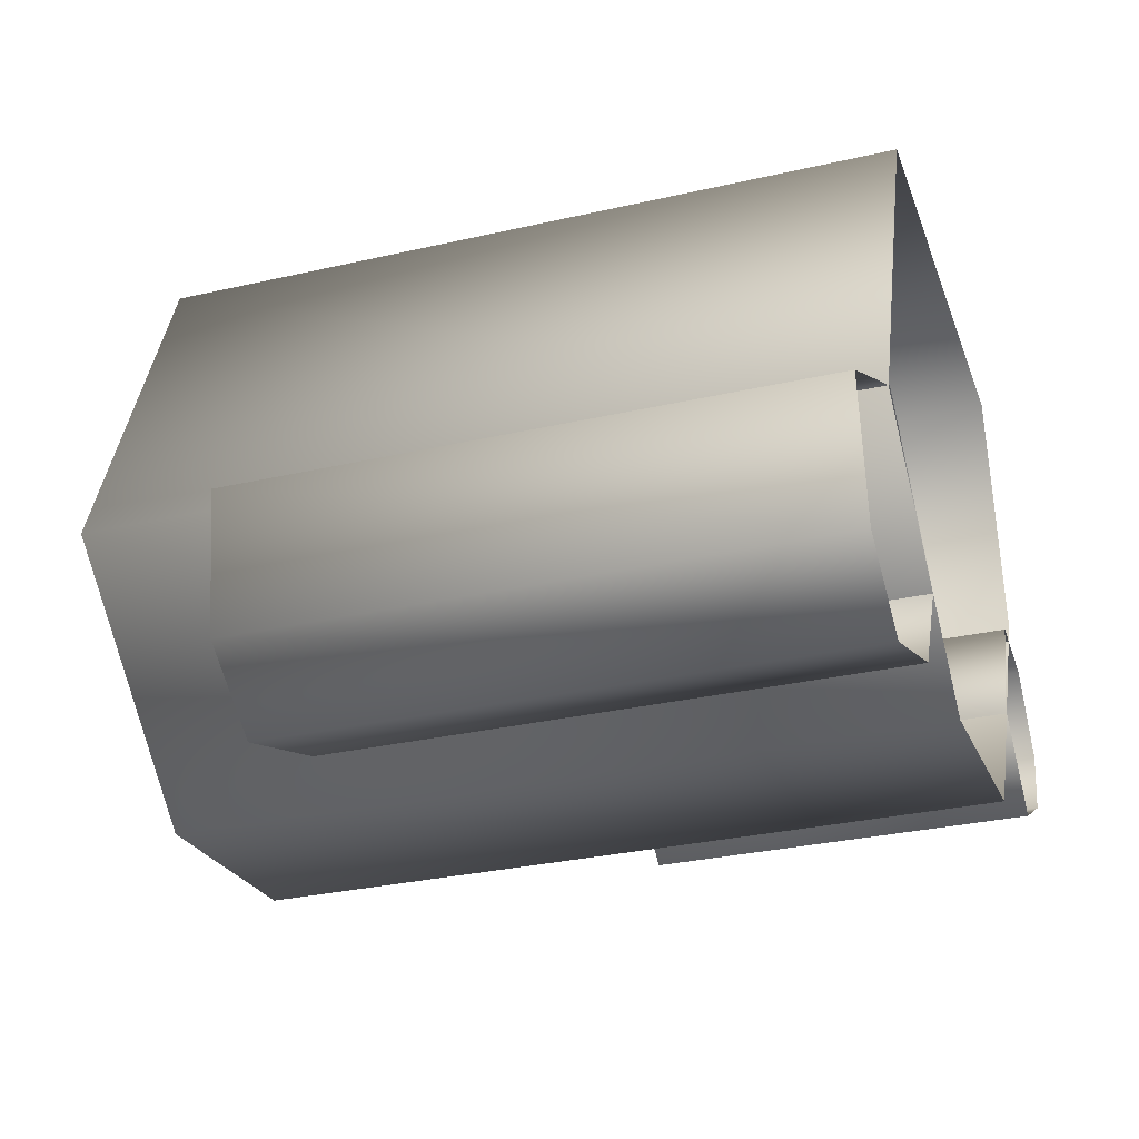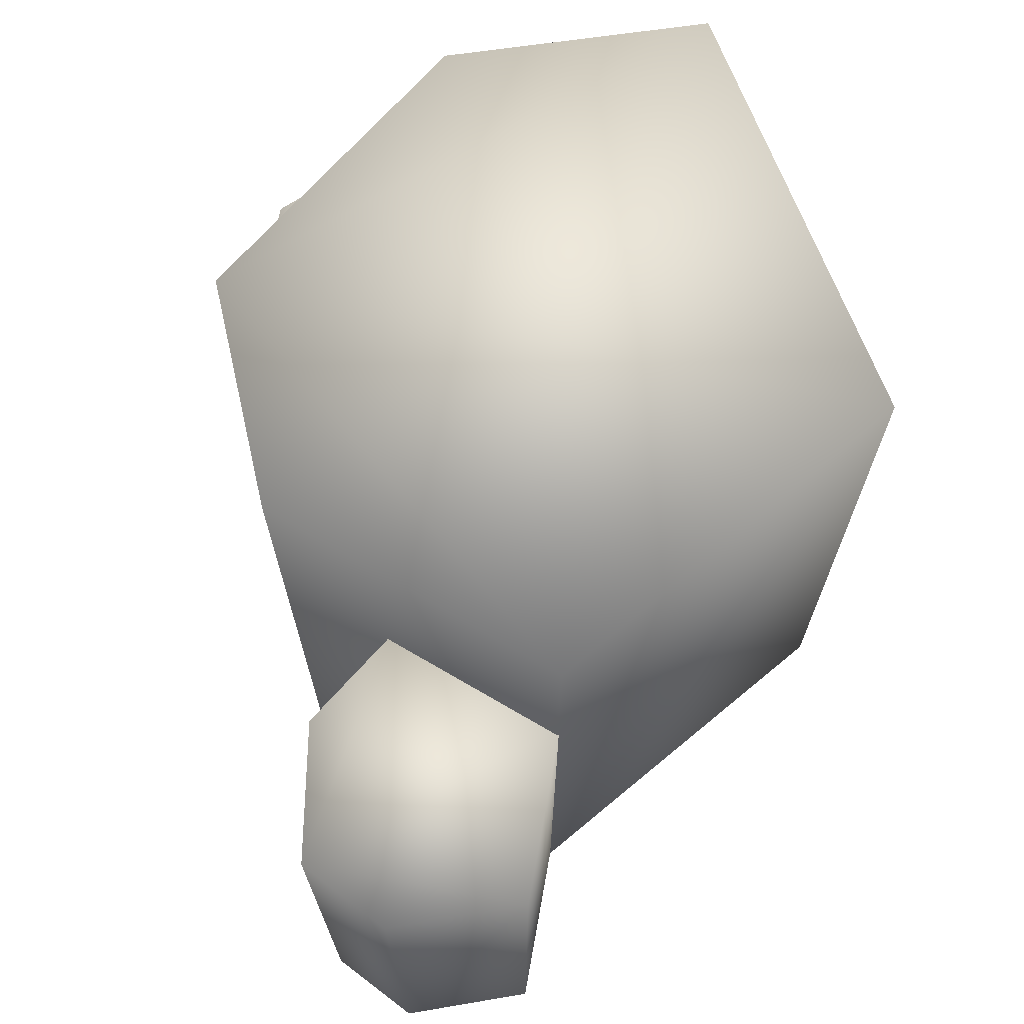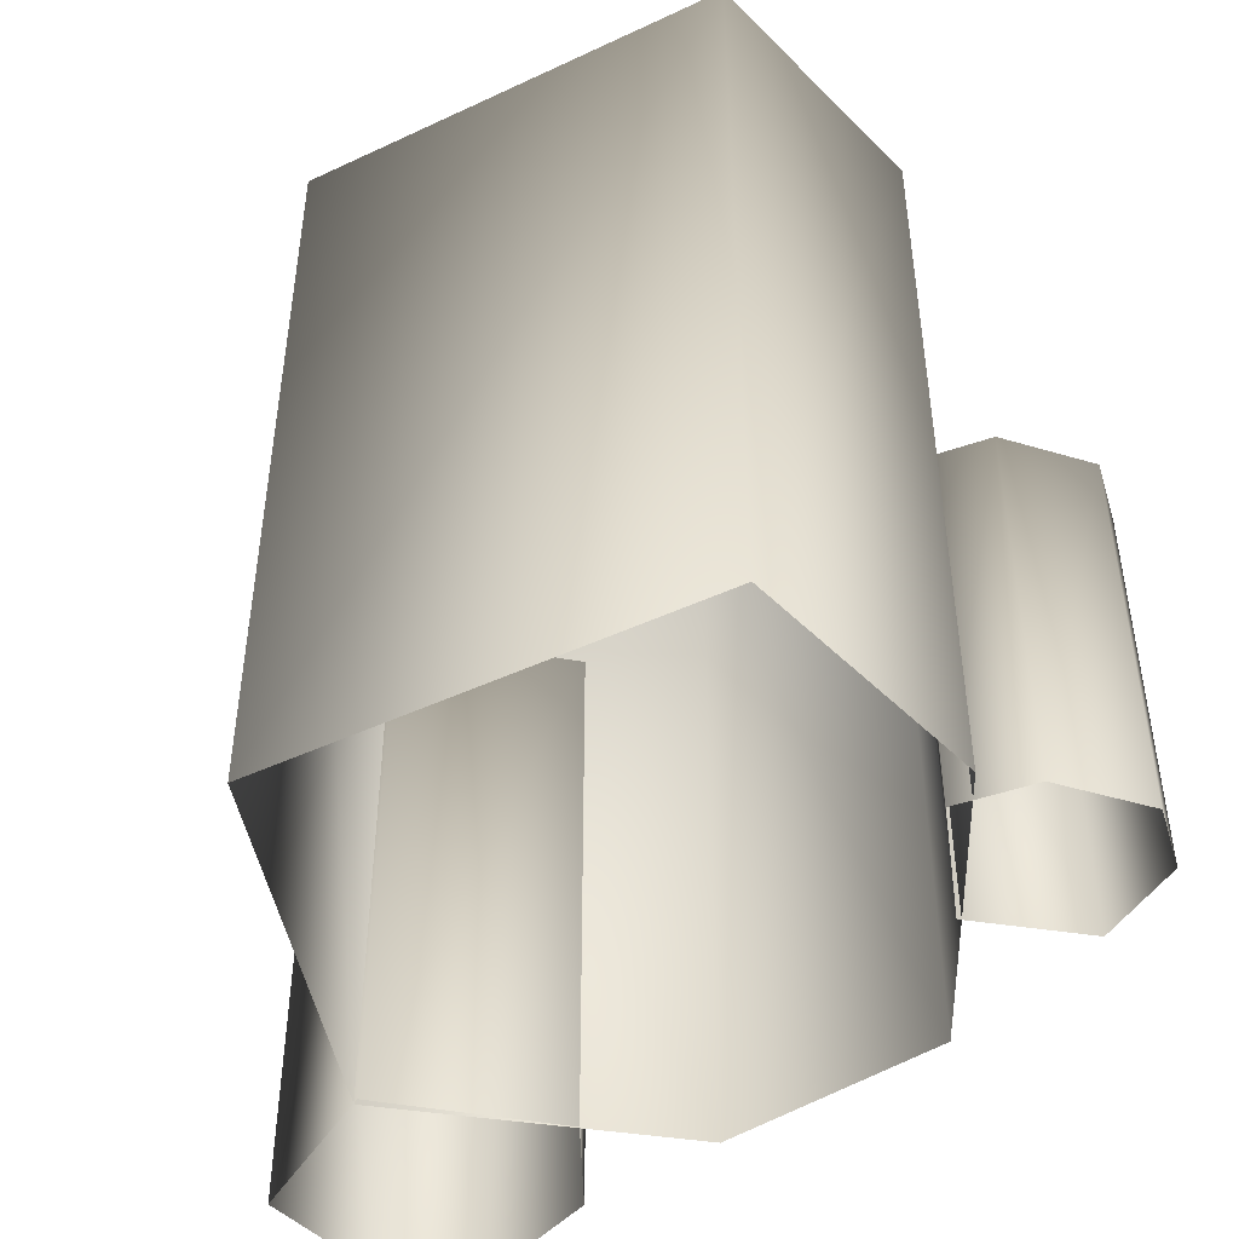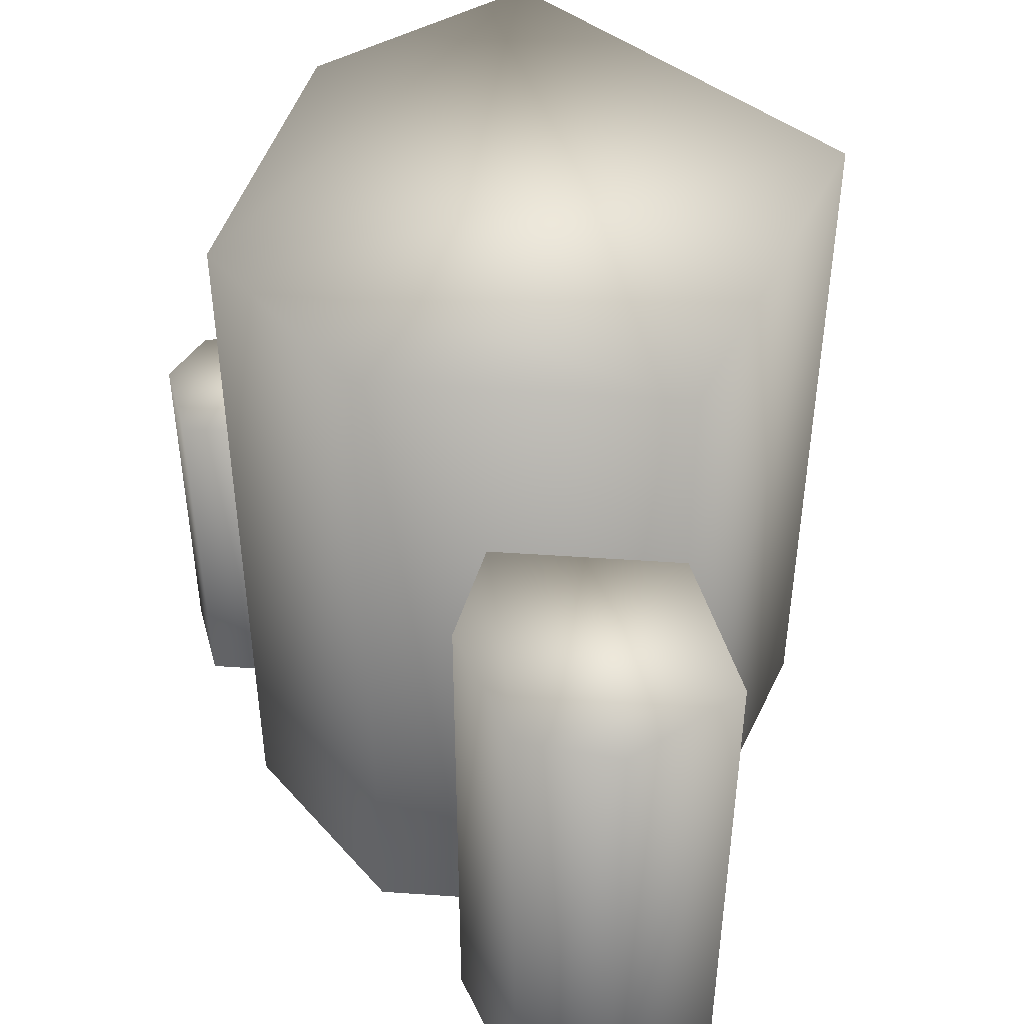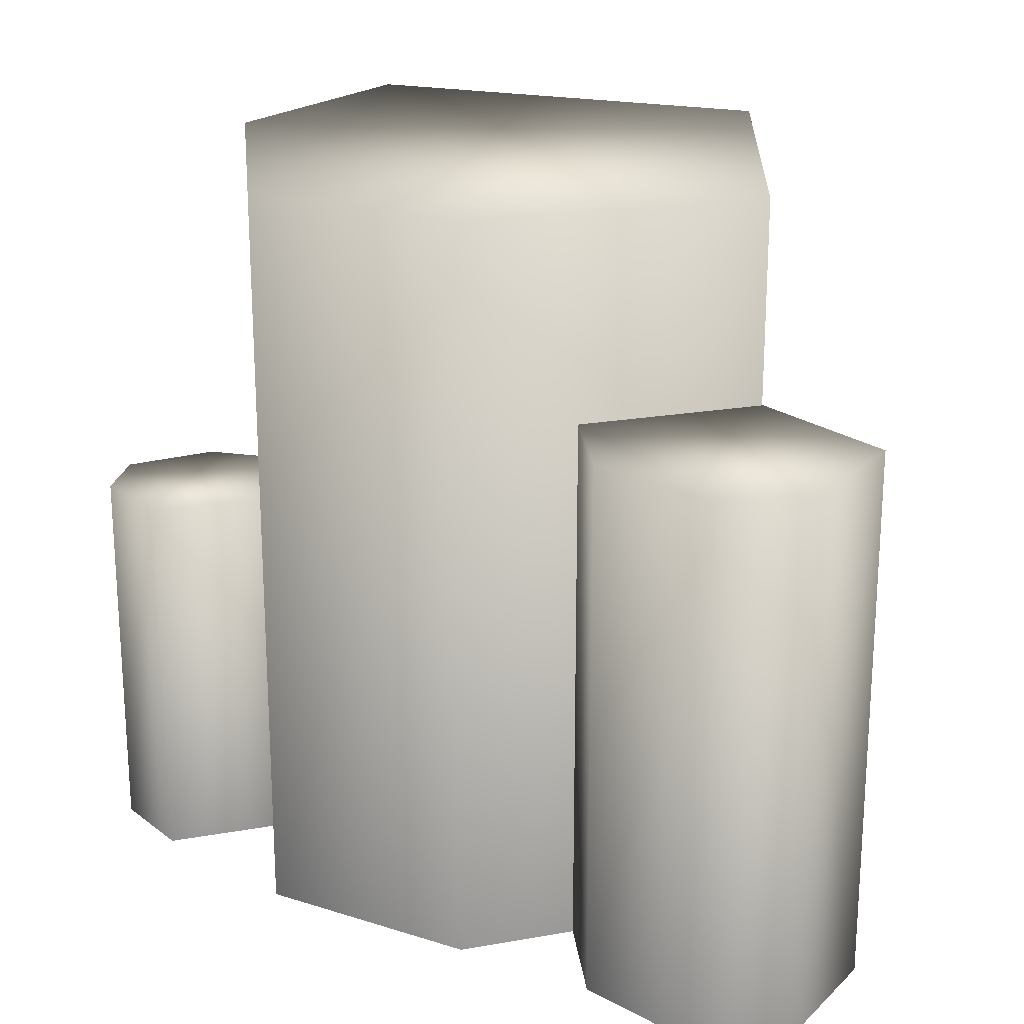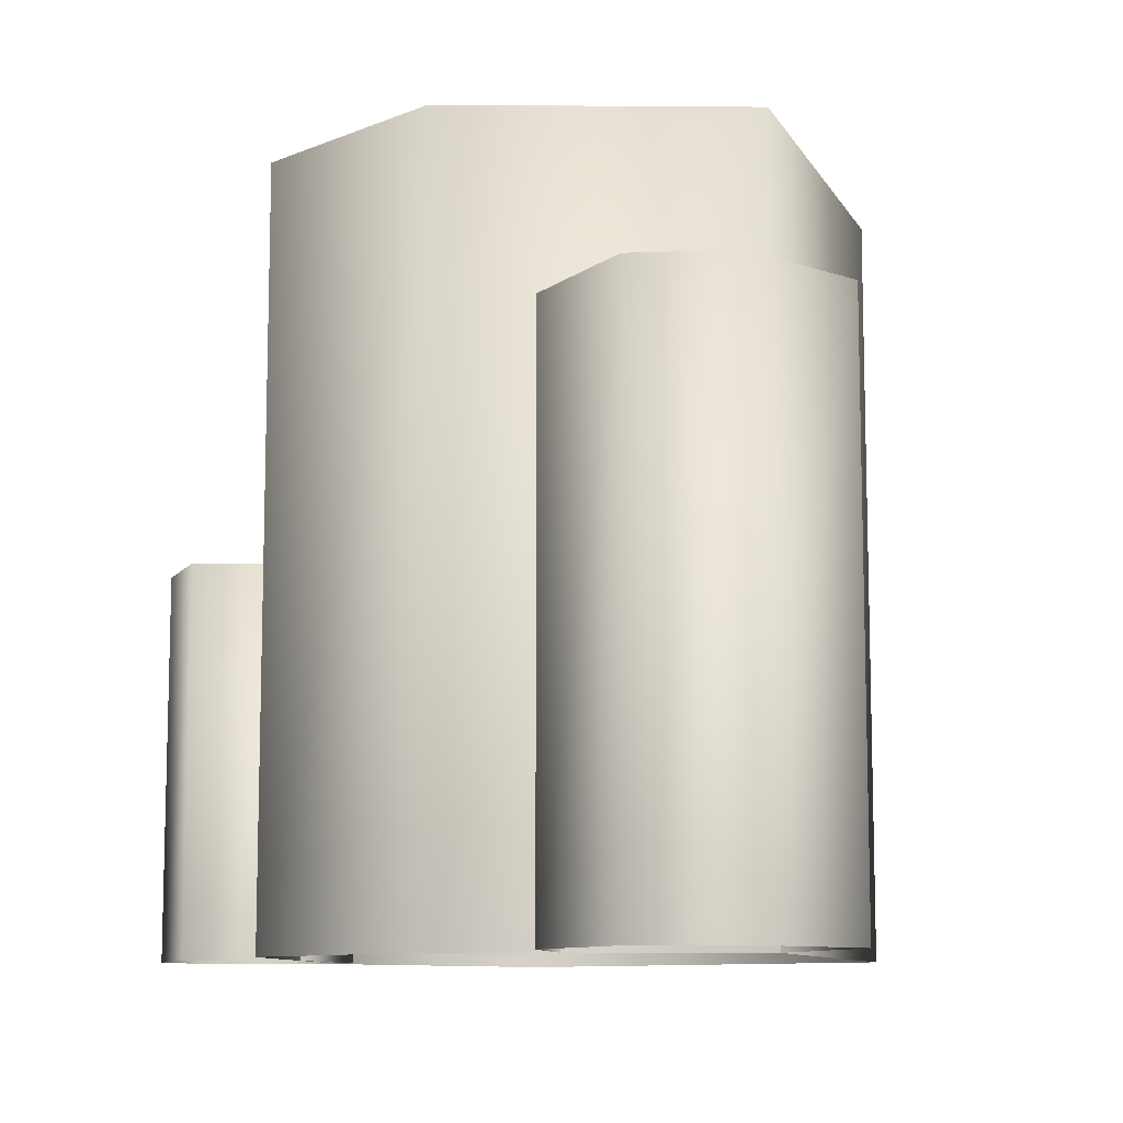
<metadata>
{"format":"obj","ext":"obj","renderer":"f3d","projection":"perspective","resolution":1024,"background":"white","views":[{"elev":-30.3,"azim":-71.5,"up":"+Z"},{"elev":70.2,"azim":-108.5,"up":"+Y"},{"elev":-46.3,"azim":31.2,"up":"+Y"},{"elev":45.1,"azim":-134.3,"up":"+Y"},{"elev":21.2,"azim":-156.4,"up":"+Y"},{"elev":-9.9,"azim":-140.0,"up":"+Y"}]}
</metadata>
<code>
g fcbg_common_crystal_25
v -1.073 1.192e-06 -0.3336
v -0.5634 2.704 0.9759
v -0.5634 1.192e-06 0.9759
v -1.073 2.704 -0.3336
v -0.244 1.192e-06 -1.056
v -0.244 2.704 -1.056
v 0.5634 1.192e-06 -0.9759
v 0.5634 2.704 -0.9759
v -1.073 2.704 -0.3336
v -0.5634 2.704 0.9759
v 0.9619 2.704 0.8937
v 1.127 2.704 1.192e-06
v 1.127 1.192e-06 1.192e-06
v 1.127 2.704 1.192e-06
v 0.9619 1.192e-06 0.8937
v 0.9619 2.704 0.8937
v -0.5634 1.192e-06 0.9759
v -0.5634 2.704 0.9759
v -1.586 1.192e-06 -0.6111
v -1.05 1.97 -0.3167
v -1.05 1.192e-06 -0.3167
v -1.586 1.97 -0.6111
v -1.512 1.192e-06 -1.084
v -1.512 1.97 -1.084
v -1.22 1.192e-06 -1.284
v -1.22 1.97 -1.284
v -1.586 1.97 -0.6111
v -1.05 1.97 -0.3167
v -0.5636 1.97 -0.7713
v -0.7588 1.97 -1.116
v -0.7588 1.192e-06 -1.116
v -0.7588 1.97 -1.116
v -0.5636 1.192e-06 -0.7713
v -0.5636 1.97 -0.7713
v -1.05 1.192e-06 -0.3167
v -1.05 1.97 -0.3167
v 1.137 1.192e-06 -0.7788
v 0.8205 1.395 -0.5013
v 0.8205 1.192e-06 -0.5013
v 1.137 1.395 -0.7788
v 1.425 1.192e-06 -0.6196
v 1.425 1.395 -0.6196
v 1.485 1.192e-06 -0.3841
v 1.485 1.395 -0.3841
v 1.137 1.395 -0.7788
v 0.8205 1.395 -0.5013
v 0.9999 1.395 -0.08037
v 1.268 1.395 -0.1255
v 1.268 1.192e-06 -0.1255
v 1.268 1.395 -0.1255
v 0.9999 1.192e-06 -0.08037
v 0.9999 1.395 -0.08037
v 0.8205 1.192e-06 -0.5013
v 0.8205 1.395 -0.5013
g fcbg_common_crystal_25_0
f 3 2 1
f 2 4 1
f 1 4 5
f 4 6 5
f 5 6 7
f 6 8 7
f 6 9 8
f 9 10 8
f 8 10 11
f 12 8 11
f 7 8 13
f 8 14 13
f 13 14 15
f 14 16 15
f 15 16 17
f 16 18 17
f 21 20 19
f 20 22 19
f 19 22 23
f 22 24 23
f 23 24 25
f 24 26 25
f 24 27 26
f 27 28 26
f 26 28 29
f 30 26 29
f 25 26 31
f 26 32 31
f 31 32 33
f 32 34 33
f 33 34 35
f 34 36 35
f 39 38 37
f 38 40 37
f 37 40 41
f 40 42 41
f 41 42 43
f 42 44 43
f 42 45 44
f 45 46 44
f 44 46 47
f 48 44 47
f 43 44 49
f 44 50 49
f 49 50 51
f 50 52 51
f 51 52 53
f 52 54 53

</code>
